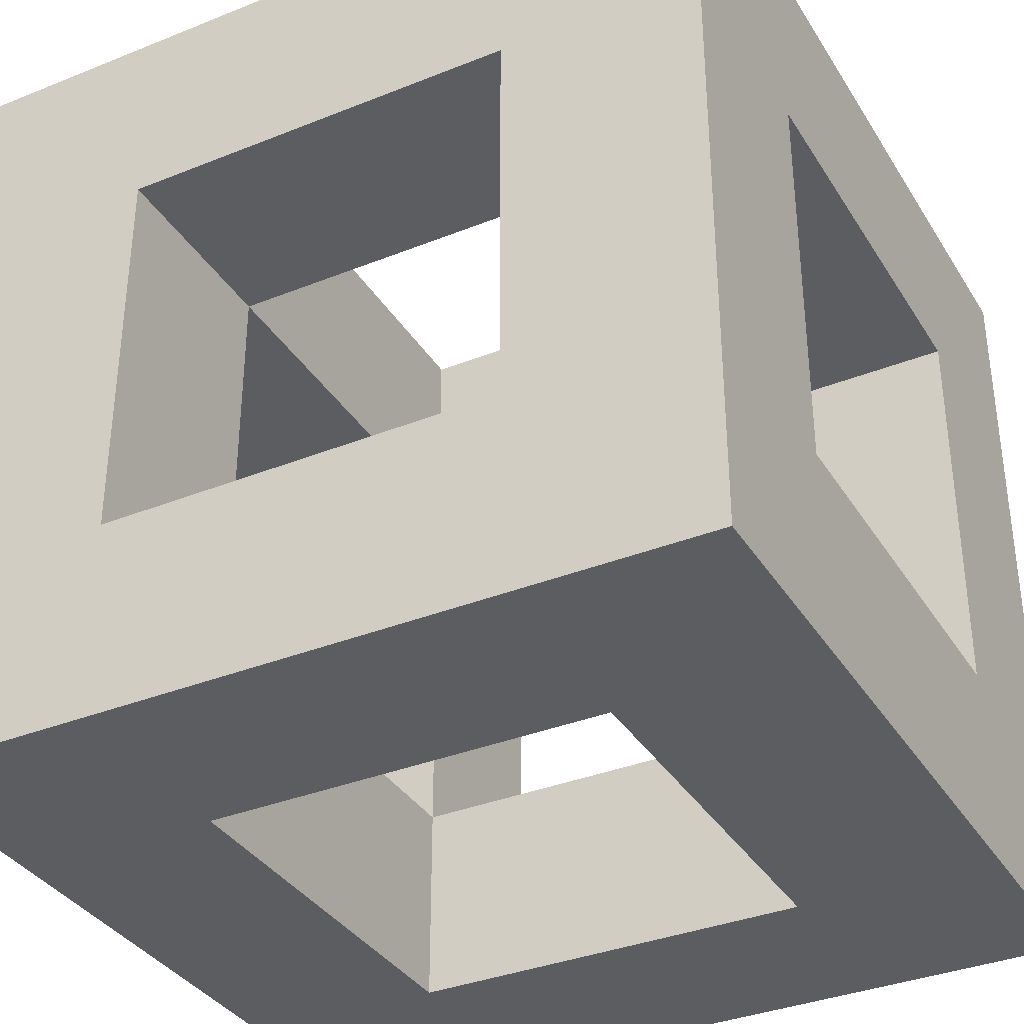
<metadata>
{"format":"obj","ext":"obj","renderer":"f3d","projection":"perspective","resolution":1024,"background":"white","views":[{"elev":-35.6,"azim":-152.1,"up":"+Z"}]}
</metadata>
<code>
v 1 -1 -1
v -1 -1 -1
v 1 1 -1
v -1 1 -1
v 3 1 1
v 3 1 -1
v 3 -1 1
v 3 -1 -1
v 5 -1 -1
v 5 -1 1
v 5 1 -1
v 5 1 1
v 7 1 1
v 7 1 -1
v 7 -1 1
v 7 -1 -1
v 7 -1 3
v 7 1 3
v 5 1 3
v 5 -1 3
v 5 -1 5
v 5 1 5
v 7 1 5
v 7 -1 5
v 7 -1 7
v 7 1 7
v 5 1 7
v 5 -1 7
v 3 -1 7
v 3 1 7
v 3 1 5
v 3 -1 5
v 1 -1 5
v 1 1 5
v 1 1 7
v 1 -1 7
v -1 -1 7
v -1 1 7
v -1 1 5
v -1 -1 5
v -1 -1 3
v -1 1 3
v 1 1 3
v 1 -1 3
v 1 -1 1
v 1 1 1
v -1 1 1
v -1 -1 1
v -1 3 1
v 1 3 1
v -1 3 5
v -1 3 7
v 1 3 7
v 1 3 5
v 5 3 7
v 7 3 7
v 7 3 5
v 5 3 5
v 7 3 -1
v 7 3 1
v 5 3 1
v 5 3 -1
v -1 3 -1
v 1 3 -1
v 1 5 -1
v -1 5 -1
v 7 5 1
v 7 5 -1
v 7 5 5
v 7 5 7
v 5 5 7
v 1 5 5
v 1 5 7
v -1 5 7
v -1 5 5
v 1 5 1
v -1 5 1
v -1 7 1
v 1 7 1
v -1 7 5
v -1 7 7
v 1 7 7
v 1 7 5
v 5 7 7
v 7 7 7
v 7 7 5
v 7 7 -1
v 7 7 1
v -1 7 -1
v 1 7 -1
v 3 7 -1
v 3 7 1
v 3 5 1
v 3 5 -1
v 5 5 -1
v 5 5 1
v 5 7 1
v 5 7 -1
v 5 7 3
v 5 5 3
v 7 7 3
v 7 5 3
v 5 5 5
v 5 7 5
v 3 7 5
v 3 5 5
v 3 7 7
v 3 5 7
v 1 7 3
v -1 7 3
v -1 5 3
v 1 5 3
v 0 -1 -1
v 1 0 -1
v -1 0 -1
v 0 1 -1
v 3 1 1e-06
v 2 1 -1
v 3 0 1
v 3 0 -1
v 2 -1 -1
v 3 -1 1e-06
v 4 -1 -1
v 5 -1 1e-06
v 4 -1 1
v 4 1 -1
v 5 0 -1
v 5 0 1
v 4 1 1
v 5 1 2e-06
v 6 1 1
v 7 1 2e-06
v 6 1 -1
v 6 -1 1
v 7 0 1
v 7 0 -1
v 6 -1 -1
v 7 -1 2e-06
v 7 1 2
v 7 -0 3
v 7 -1 2
v 6 -1 3
v 5 -1 2
v 5 1 2
v 6 1 3
v 5 -0 3
v 5 -1 4
v 5 -1e-06 5
v 5 1 4
v 6 1 5
v 7 1 4
v 7 -1 4
v 6 -1 5
v 7 -1e-06 5
v 7 1 6
v 7 -1e-06 7
v 7 -1 6
v 6 -1 7
v 5 -1 6
v 5 1 6
v 6 1 7
v 5 -2e-06 7
v 4 1 7
v 3 -3e-06 7
v 4 -1 7
v 4 1 5
v 3 1 6
v 3 -1 6
v 4 -1 5
v 3 -2e-06 5
v 2 -1 5
v 1 -3e-06 5
v 2 1 5
v 2 -1 7
v 1 -1 6
v 1 1 6
v 2 1 7
v 1 -4e-06 7
v -2e-06 1 7
v -1 -5e-06 7
v -1e-06 -1 7
v -2e-06 1 5
v -1 1 6
v -1 -1 6
v -1e-06 -1 5
v -1 -4e-06 5
v -1 1 4
v -1 -3e-06 3
v -1 -1 4
v -0 -1 3
v 1 -1 4
v 1 1 4
v -1e-06 1 3
v 1 -2e-06 3
v 1 -1 2
v 1 -1e-06 1
v 1 1 2
v -1e-06 1 1
v -1 1 2
v -1 -1 2
v 0 -1 1
v -1 -2e-06 1
v 2 -1 1
v 2 1 1
v -1 1 0
v 1 1 1e-06
v -1 -1 -0
v 1 -1 0
v 1 2 -1
v 1 3 1e-06
v 1 2 1
v -1 2 1
v -1 3 1e-06
v -1 2 -1
v -1e-06 3 1
v -1 2 7
v -1 3 6
v -1 2 5
v -2e-06 3 5
v 1 2 5
v 1 2 7
v -3e-06 3 7
v 1 3 6
v 7 2 7
v 6 3 7
v 5 2 7
v 5 3 6
v 5 2 5
v 7 2 5
v 7 3 6
v 6 3 5
v 5 2 -1
v 6 3 -1
v 7 2 -1
v 7 3 3e-06
v 7 2 1
v 6 3 1
v 5 2 1
v 5 3 2e-06
v -0 3 -1
v -1 4 -1
v -1e-06 5 -1
v 1 4 -1
v 7 4 1
v 7 4 -1
v 7 5 4e-06
v 7 4 5
v 7 5 6
v 7 4 7
v 5 4 7
v 6 5 7
v 1 4 5
v 1 5 6
v 1 4 7
v -3e-06 5 7
v -1 4 7
v -1 4 5
v -3e-06 5 5
v -1 5 6
v 1 4 1
v -2e-06 5 1
v -1 4 1
v -1 5 2e-06
v 1 5 2e-06
v 1 6 -1
v 1 7 3e-06
v 1 6 1
v -1 6 1
v -1 7 2e-06
v -1 6 -1
v -2e-06 7 1
v -1 6 7
v -1 7 6
v -1 6 5
v -3e-06 7 5
v 1 6 5
v 1 6 7
v -4e-06 7 7
v 1 7 6
v 7 6 7
v 6 7 7
v 5 6 7
v 7 6 5
v 7 7 6
v 7 6 -1
v 7 7 5e-06
v 7 6 1
v -1e-06 7 -1
v 2 5 1
v 3 6 1
v 2 7 1
v 3 7 4e-06
v 2 7 -1
v 3 6 -1
v 2 5 -1
v 3 5 4e-06
v 4 5 -1
v 5 5 5e-06
v 4 5 1
v 4 7 -1
v 5 6 -1
v 4 7 1
v 5 7 6e-06
v 5 6 1
v 6 7 1
v 6 7 -1
v 6 5 -1
v 6 5 1
v 5 4 -1
v 5 4 1
v 7 5 2
v 6 5 3
v 5 5 2
v 5 7 2
v 6 7 3
v 7 7 2
v 5 6 3
v 7 6 3
v 5 5 4
v 5 6 5
v 5 7 4
v 6 5 5
v 6 7 5
v 7 5 4
v 7 7 4
v 5 7 6
v 5 5 6
v 5 4 5
v 4 5 7
v 3 5 6
v 4 5 5
v 4 7 5
v 3 7 6
v 4 7 7
v 3 6 5
v 3 6 7
v 2 7 5
v 2 5 5
v 2 5 7
v 2 7 7
v 1 5 4
v 1 6 3
v 1 7 4
v -3e-06 7 3
v -1 7 4
v -1 6 3
v -1 5 4
v -2e-06 5 3
v 1 7 2
v -1 7 2
v 1 5 2
v -1 5 2
v 0 -1 -0
v -1 -1e-06 -0
v 0 0 -1
v 2 1 1e-06
v 2 -0 1
v 2 0 -1
v 2 -1 0
v 4 -1 1e-06
v 4 0 -1
v 4 0 1
v 4 1 1e-06
v 6 0 -1
v 6 -1 2e-06
v 7 0 2e-06
v 7 0 2
v 6 -1 2
v 6 1 2
v 5 -0 2
v 5 -1e-06 4
v 6 1 4
v 6 -1 4
v 7 -0 4
v 7 -1e-06 6
v 6 -1 6
v 6 -2e-06 7
v 4 -2e-06 7
v 4 1 6
v 4 -1 6
v 4 -1e-06 5
v 2 -2e-06 5
v 2 -1 6
v 2 1 6
v 2 -3e-06 7
v -2e-06 -4e-06 7
v -1e-06 -1 6
v -1 -4e-06 6
v -1 -3e-06 4
v -1e-06 -1 4
v -2e-06 1 4
v 1 -2e-06 4
v 1 -1e-06 2
v -1e-06 1 2
v -0 -1 2
v -1 -2e-06 2
v -0 -1e-06 1
v 1 2 1e-06
v -1 2 1e-06
v -1e-06 2 1
v -1 2 6
v -2e-06 2 5
v -3e-06 2 7
v 1 2 6
v 6 2 7
v 5 2 6
v 7 2 6
v 6 2 5
v 6 2 -1
v 7 2 3e-06
v 6 2 1
v 5 2 2e-06
v 0 2 -1
v -0 4 -1
v 5 4 4e-06
v 6 4 1
v 7 4 4e-06
v 6 4 -1
v 6 4 5
v 7 4 6
v 5 4 6
v 6 4 7
v 1 4 6
v -3e-06 4 7
v -3e-06 4 5
v -1 4 6
v -2e-06 4 1
v -1 4 1e-06
v 1 4 2e-06
v -1 6 2e-06
v -1 6 6
v -4e-06 6 7
v 6 6 7
v 7 6 6
v 6 6 5
v 6 6 -1
v 7 6 4e-06
v -1e-06 6 -1
v -2e-06 7 3e-06
v 6 7 5e-06
v 6 7 6
v -4e-06 7 6
v 2 6 1
v 2 7 4e-06
v 2 6 -1
v 2 5 3e-06
v 4 5 4e-06
v 4 6 -1
v 4 7 5e-06
v 4 6 1
v 5 6 5e-06
v 6 5 2
v 6 7 2
v 5 6 2
v 7 6 2
v 7 6 4
v 5 6 4
v 6 7 4
v 6 5 4
v 4 5 6
v 4 7 6
v 4 6 5
v 4 6 7
v 2 6 7
v 2 6 5
v 2 7 6
v 2 5 6
v 1 6 6
v 1 6 4
v -3e-06 7 4
v -1 6 4
v -3e-06 5 4
v -2e-06 5 2
v -1 6 2
v -3e-06 7 2
v 1 6 2
v -2e-06 6 1
f 208 201 353
f 1 353 113
f 353 48 207
f 353 2 113
f 47 354 202
f 202 207 48
f 205 115 354
f 354 2 207
f 1 355 114
f 114 116 3
f 355 2 115
f 355 4 116
f 206 204 356
f 3 356 118
f 356 5 117
f 118 117 6
f 45 357 196
f 196 204 46
f 203 119 357
f 357 5 204
f 3 358 114
f 114 121 1
f 118 120 358
f 358 8 121
f 208 121 359
f 45 359 203
f 359 8 122
f 203 122 7
f 122 123 360
f 7 360 125
f 360 9 124
f 125 124 10
f 6 361 120
f 120 123 8
f 126 127 361
f 361 9 123
f 7 362 119
f 119 129 5
f 125 128 362
f 362 12 129
f 117 129 363
f 6 363 126
f 363 12 130
f 126 130 11
f 11 364 127
f 127 137 9
f 133 136 364
f 364 16 137
f 124 137 365
f 10 365 134
f 365 16 138
f 134 138 15
f 14 366 136
f 136 138 16
f 132 135 366
f 366 15 138
f 13 367 135
f 135 141 15
f 139 140 367
f 367 17 141
f 15 368 134
f 134 143 10
f 141 142 368
f 143 142 20
f 12 369 131
f 13 369 139
f 144 145 369
f 369 18 139
f 10 370 128
f 128 144 12
f 143 146 370
f 144 146 19
f 146 147 371
f 146 149 19
f 147 148 371
f 149 148 22
f 19 372 145
f 145 151 18
f 149 150 372
f 151 150 23
f 17 373 142
f 142 147 20
f 152 153 373
f 373 21 147
f 18 374 140
f 17 374 152
f 151 154 374
f 152 154 24
f 23 375 154
f 24 375 157
f 155 156 375
f 157 156 25
f 24 376 153
f 153 159 21
f 157 158 376
f 376 28 159
f 28 377 162
f 162 161 27
f 158 156 377
f 377 26 161
f 27 378 162
f 162 165 28
f 163 164 378
f 378 29 165
f 22 379 160
f 27 379 163
f 166 167 379
f 379 30 163
f 28 380 159
f 159 169 21
f 380 29 168
f 169 168 32
f 21 381 148
f 148 166 22
f 169 170 381
f 381 31 166
f 32 382 170
f 170 173 31
f 171 172 382
f 382 34 173
f 168 174 383
f 32 383 171
f 174 175 383
f 383 33 171
f 31 384 167
f 167 177 30
f 384 34 176
f 177 176 35
f 30 385 164
f 164 174 29
f 177 178 385
f 385 36 174
f 35 386 178
f 178 181 36
f 179 180 386
f 386 37 181
f 36 387 175
f 175 185 33
f 387 37 184
f 185 184 40
f 40 388 186
f 186 183 39
f 184 180 388
f 388 38 183
f 39 389 186
f 186 189 40
f 187 188 389
f 389 41 189
f 40 390 185
f 33 390 191
f 189 190 390
f 390 44 191
f 34 391 182
f 39 391 187
f 192 193 391
f 391 42 187
f 33 392 172
f 172 192 34
f 191 194 392
f 392 43 192
f 44 393 194
f 194 197 43
f 195 196 393
f 393 46 197
f 43 394 193
f 193 199 42
f 197 198 394
f 394 47 199
f 41 395 190
f 190 195 44
f 200 201 395
f 395 45 195
f 42 396 188
f 188 200 41
f 199 202 396
f 396 48 200
f 45 397 196
f 196 198 46
f 201 202 397
f 397 47 198
f 3 398 206
f 206 211 46
f 209 210 398
f 398 50 211
f 205 212 399
f 4 399 214
f 399 49 213
f 214 213 63
f 46 400 198
f 198 212 47
f 211 215 400
f 400 49 212
f 38 401 183
f 183 218 39
f 401 52 217
f 218 217 51
f 182 218 402
f 34 402 220
f 402 51 219
f 220 219 54
f 35 403 179
f 179 216 38
f 221 222 403
f 403 52 216
f 34 404 176
f 176 221 35
f 404 54 223
f 221 223 53
f 161 224 405
f 27 405 226
f 224 225 405
f 405 55 226
f 160 226 406
f 22 406 228
f 226 227 406
f 406 58 228
f 155 229 407
f 26 407 224
f 229 230 407
f 407 56 224
f 150 228 408
f 23 408 229
f 228 231 408
f 408 57 229
f 11 409 133
f 133 234 14
f 409 62 233
f 409 59 234
f 132 234 410
f 13 410 236
f 410 59 235
f 236 235 60
f 13 411 131
f 131 238 12
f 411 60 237
f 238 237 61
f 12 412 130
f 130 232 11
f 238 239 412
f 412 62 232
f 4 413 116
f 116 209 3
f 214 240 413
f 413 64 209
f 63 414 240
f 240 243 64
f 241 242 414
f 414 65 243
f 61 415 239
f 239 309 62
f 310 298 415
f 415 95 309
f 237 244 416
f 61 416 310
f 244 308 416
f 416 96 310
f 235 245 417
f 60 417 244
f 417 68 246
f 244 246 67
f 62 418 233
f 233 245 59
f 309 307 418
f 418 68 245
f 231 328 419
f 231 247 57
f 419 103 322
f 247 322 69
f 57 420 230
f 230 249 56
f 420 69 248
f 249 248 70
f 55 421 227
f 227 328 58
f 250 327 421
f 421 103 328
f 56 422 225
f 225 250 55
f 422 70 251
f 250 251 71
f 54 423 223
f 53 423 254
f 252 253 423
f 423 73 254
f 53 424 222
f 222 256 52
f 254 255 424
f 424 74 256
f 219 257 425
f 54 425 252
f 425 75 258
f 252 258 72
f 217 256 426
f 51 426 257
f 256 259 426
f 426 75 257
f 50 427 215
f 215 262 49
f 260 261 427
f 427 77 262
f 213 262 428
f 63 428 241
f 428 77 263
f 241 263 66
f 64 429 210
f 210 260 50
f 243 264 429
f 429 76 260
f 263 268 430
f 66 430 270
f 430 78 269
f 270 269 89
f 74 431 259
f 259 274 75
f 272 273 431
f 431 80 274
f 73 432 255
f 255 272 74
f 277 278 432
f 432 81 272
f 70 433 251
f 71 433 282
f 280 281 433
f 433 84 282
f 248 283 434
f 248 280 70
f 434 86 284
f 434 85 280
f 322 320 435
f 69 435 283
f 320 323 435
f 435 86 283
f 95 436 307
f 307 285 68
f 301 306 436
f 436 87 285
f 246 285 437
f 67 437 287
f 437 87 286
f 287 286 88
f 66 438 242
f 242 265 65
f 270 288 438
f 438 90 265
f 89 439 288
f 288 266 90
f 269 271 439
f 439 79 266
f 303 305 440
f 98 440 306
f 440 88 286
f 306 286 87
f 104 441 323
f 323 284 86
f 326 281 441
f 441 85 284
f 279 275 442
f 82 442 278
f 275 273 442
f 442 81 278
f 76 443 267
f 267 291 79
f 443 93 290
f 291 290 92
f 79 444 266
f 266 293 90
f 291 292 444
f 444 91 293
f 265 293 445
f 65 445 295
f 293 294 445
f 445 94 295
f 65 446 264
f 264 289 76
f 295 296 446
f 446 93 289
f 296 297 447
f 296 299 93
f 447 95 298
f 447 96 299
f 91 448 294
f 294 297 94
f 448 98 301
f 297 301 95
f 92 449 292
f 292 300 91
f 302 303 449
f 449 98 300
f 290 299 450
f 92 450 302
f 299 304 450
f 450 97 302
f 95 451 298
f 298 304 96
f 301 303 451
f 451 97 304
f 308 311 452
f 96 452 313
f 452 102 312
f 313 312 100
f 97 453 305
f 305 316 88
f 314 315 453
f 453 101 316
f 96 454 304
f 304 314 97
f 313 317 454
f 454 99 314
f 88 455 287
f 67 455 311
f 316 318 455
f 455 102 311
f 101 456 318
f 318 324 102
f 325 283 456
f 456 69 324
f 100 457 317
f 317 321 99
f 319 320 457
f 457 104 321
f 99 458 315
f 315 325 101
f 321 323 458
f 458 86 325
f 312 324 459
f 312 319 100
f 459 69 322
f 319 322 103
f 71 460 327
f 327 331 103
f 329 330 460
f 460 106 331
f 326 332 461
f 84 461 334
f 461 105 333
f 334 333 107
f 103 462 320
f 104 462 332
f 331 335 462
f 462 105 332
f 84 463 282
f 282 329 71
f 463 107 336
f 329 336 108
f 336 340 464
f 108 464 339
f 464 82 277
f 339 277 73
f 106 465 335
f 335 337 105
f 465 72 276
f 337 276 83
f 105 466 333
f 107 466 340
f 337 279 466
f 340 279 82
f 108 467 330
f 106 467 338
f 339 253 467
f 338 253 72
f 73 468 253
f 253 276 72
f 277 279 468
f 468 83 276
f 72 469 276
f 276 343 83
f 341 342 469
f 469 109 343
f 83 470 275
f 80 470 345
f 343 344 470
f 470 110 345
f 80 471 274
f 274 347 75
f 345 346 471
f 471 111 347
f 75 472 258
f 72 472 341
f 347 348 472
f 472 112 341
f 111 473 348
f 348 351 112
f 352 261 473
f 473 76 351
f 110 474 346
f 346 352 111
f 350 268 474
f 474 77 352
f 109 475 344
f 344 350 110
f 349 271 475
f 475 78 350
f 342 351 476
f 342 349 109
f 476 76 267
f 476 79 349
f 261 268 477
f 76 477 267
f 477 78 271
f 267 271 79
f 208 45 201
f 1 208 353
f 353 201 48
f 353 207 2
f 47 205 354
f 202 354 207
f 205 4 115
f 354 115 2
f 1 113 355
f 114 355 116
f 355 113 2
f 355 115 4
f 206 46 204
f 3 206 356
f 356 204 5
f 118 356 117
f 45 203 357
f 196 357 204
f 203 7 119
f 357 119 5
f 3 118 358
f 114 358 121
f 118 6 120
f 358 120 8
f 208 1 121
f 45 208 359
f 359 121 8
f 203 359 122
f 122 8 123
f 7 122 360
f 360 123 9
f 125 360 124
f 6 126 361
f 120 361 123
f 126 11 127
f 361 127 9
f 7 125 362
f 119 362 129
f 125 10 128
f 362 128 12
f 117 5 129
f 6 117 363
f 363 129 12
f 126 363 130
f 11 133 364
f 127 364 137
f 133 14 136
f 364 136 16
f 124 9 137
f 10 124 365
f 365 137 16
f 134 365 138
f 14 132 366
f 136 366 138
f 132 13 135
f 366 135 15
f 13 139 367
f 135 367 141
f 139 18 140
f 367 140 17
f 15 141 368
f 134 368 143
f 141 17 142
f 143 368 142
f 12 144 369
f 13 131 369
f 144 19 145
f 369 145 18
f 10 143 370
f 128 370 144
f 143 20 146
f 144 370 146
f 146 20 147
f 146 371 149
f 147 21 148
f 149 371 148
f 19 149 372
f 145 372 151
f 149 22 150
f 151 372 150
f 17 152 373
f 142 373 147
f 152 24 153
f 373 153 21
f 18 151 374
f 17 140 374
f 151 23 154
f 152 374 154
f 23 155 375
f 24 154 375
f 155 26 156
f 157 375 156
f 24 157 376
f 153 376 159
f 157 25 158
f 376 158 28
f 28 158 377
f 162 377 161
f 158 25 156
f 377 156 26
f 27 163 378
f 162 378 165
f 163 30 164
f 378 164 29
f 22 166 379
f 27 160 379
f 166 31 167
f 379 167 30
f 28 165 380
f 159 380 169
f 380 165 29
f 169 380 168
f 21 169 381
f 148 381 166
f 169 32 170
f 381 170 31
f 32 171 382
f 170 382 173
f 171 33 172
f 382 172 34
f 168 29 174
f 32 168 383
f 174 36 175
f 383 175 33
f 31 173 384
f 167 384 177
f 384 173 34
f 177 384 176
f 30 177 385
f 164 385 174
f 177 35 178
f 385 178 36
f 35 179 386
f 178 386 181
f 179 38 180
f 386 180 37
f 36 181 387
f 175 387 185
f 387 181 37
f 185 387 184
f 40 184 388
f 186 388 183
f 184 37 180
f 388 180 38
f 39 187 389
f 186 389 189
f 187 42 188
f 389 188 41
f 40 189 390
f 33 185 390
f 189 41 190
f 390 190 44
f 34 192 391
f 39 182 391
f 192 43 193
f 391 193 42
f 33 191 392
f 172 392 192
f 191 44 194
f 392 194 43
f 44 195 393
f 194 393 197
f 195 45 196
f 393 196 46
f 43 197 394
f 193 394 199
f 197 46 198
f 394 198 47
f 41 200 395
f 190 395 195
f 200 48 201
f 395 201 45
f 42 199 396
f 188 396 200
f 199 47 202
f 396 202 48
f 45 201 397
f 196 397 198
f 201 48 202
f 397 202 47
f 3 209 398
f 206 398 211
f 209 64 210
f 398 210 50
f 205 47 212
f 4 205 399
f 399 212 49
f 214 399 213
f 46 211 400
f 198 400 212
f 211 50 215
f 400 215 49
f 38 216 401
f 183 401 218
f 401 216 52
f 218 401 217
f 182 39 218
f 34 182 402
f 402 218 51
f 220 402 219
f 35 221 403
f 179 403 216
f 221 53 222
f 403 222 52
f 34 220 404
f 176 404 221
f 404 220 54
f 221 404 223
f 161 26 224
f 27 161 405
f 224 56 225
f 405 225 55
f 160 27 226
f 22 160 406
f 226 55 227
f 406 227 58
f 155 23 229
f 26 155 407
f 229 57 230
f 407 230 56
f 150 22 228
f 23 150 408
f 228 58 231
f 408 231 57
f 11 232 409
f 133 409 234
f 409 232 62
f 409 233 59
f 132 14 234
f 13 132 410
f 410 234 59
f 236 410 235
f 13 236 411
f 131 411 238
f 411 236 60
f 238 411 237
f 12 238 412
f 130 412 232
f 238 61 239
f 412 239 62
f 4 214 413
f 116 413 209
f 214 63 240
f 413 240 64
f 63 241 414
f 240 414 243
f 241 66 242
f 414 242 65
f 61 310 415
f 239 415 309
f 310 96 298
f 415 298 95
f 237 60 244
f 61 237 416
f 244 67 308
f 416 308 96
f 235 59 245
f 60 235 417
f 417 245 68
f 244 417 246
f 62 309 418
f 233 418 245
f 309 95 307
f 418 307 68
f 231 58 328
f 231 419 247
f 419 328 103
f 247 419 322
f 57 247 420
f 230 420 249
f 420 247 69
f 249 420 248
f 55 250 421
f 227 421 328
f 250 71 327
f 421 327 103
f 56 249 422
f 225 422 250
f 422 249 70
f 250 422 251
f 54 252 423
f 53 223 423
f 252 72 253
f 423 253 73
f 53 254 424
f 222 424 256
f 254 73 255
f 424 255 74
f 219 51 257
f 54 219 425
f 425 257 75
f 252 425 258
f 217 52 256
f 51 217 426
f 256 74 259
f 426 259 75
f 50 260 427
f 215 427 262
f 260 76 261
f 427 261 77
f 213 49 262
f 63 213 428
f 428 262 77
f 241 428 263
f 64 243 429
f 210 429 260
f 243 65 264
f 429 264 76
f 263 77 268
f 66 263 430
f 430 268 78
f 270 430 269
f 74 272 431
f 259 431 274
f 272 81 273
f 431 273 80
f 73 277 432
f 255 432 272
f 277 82 278
f 432 278 81
f 70 280 433
f 71 251 433
f 280 85 281
f 433 281 84
f 248 69 283
f 248 434 280
f 434 283 86
f 434 284 85
f 322 103 320
f 69 322 435
f 320 104 323
f 435 323 86
f 95 301 436
f 307 436 285
f 301 98 306
f 436 306 87
f 246 68 285
f 67 246 437
f 437 285 87
f 287 437 286
f 66 270 438
f 242 438 265
f 270 89 288
f 438 288 90
f 89 269 439
f 288 439 266
f 269 78 271
f 439 271 79
f 303 97 305
f 98 303 440
f 440 305 88
f 306 440 286
f 104 326 441
f 323 441 284
f 326 84 281
f 441 281 85
f 279 83 275
f 82 279 442
f 275 80 273
f 442 273 81
f 76 289 443
f 267 443 291
f 443 289 93
f 291 443 290
f 79 291 444
f 266 444 293
f 291 92 292
f 444 292 91
f 265 90 293
f 65 265 445
f 293 91 294
f 445 294 94
f 65 295 446
f 264 446 289
f 295 94 296
f 446 296 93
f 296 94 297
f 296 447 299
f 447 297 95
f 447 298 96
f 91 300 448
f 294 448 297
f 448 300 98
f 297 448 301
f 92 302 449
f 292 449 300
f 302 97 303
f 449 303 98
f 290 93 299
f 92 290 450
f 299 96 304
f 450 304 97
f 95 301 451
f 298 451 304
f 301 98 303
f 451 303 97
f 308 67 311
f 96 308 452
f 452 311 102
f 313 452 312
f 97 314 453
f 305 453 316
f 314 99 315
f 453 315 101
f 96 313 454
f 304 454 314
f 313 100 317
f 454 317 99
f 88 316 455
f 67 287 455
f 316 101 318
f 455 318 102
f 101 325 456
f 318 456 324
f 325 86 283
f 456 283 69
f 100 319 457
f 317 457 321
f 319 103 320
f 457 320 104
f 99 321 458
f 315 458 325
f 321 104 323
f 458 323 86
f 312 102 324
f 312 459 319
f 459 324 69
f 319 459 322
f 71 329 460
f 327 460 331
f 329 108 330
f 460 330 106
f 326 104 332
f 84 326 461
f 461 332 105
f 334 461 333
f 103 331 462
f 104 320 462
f 331 106 335
f 462 335 105
f 84 334 463
f 282 463 329
f 463 334 107
f 329 463 336
f 336 107 340
f 108 336 464
f 464 340 82
f 339 464 277
f 106 338 465
f 335 465 337
f 465 338 72
f 337 465 276
f 105 337 466
f 107 333 466
f 337 83 279
f 340 466 279
f 108 339 467
f 106 330 467
f 339 73 253
f 338 467 253
f 73 277 468
f 253 468 276
f 277 82 279
f 468 279 83
f 72 341 469
f 276 469 343
f 341 112 342
f 469 342 109
f 83 343 470
f 80 275 470
f 343 109 344
f 470 344 110
f 80 345 471
f 274 471 347
f 345 110 346
f 471 346 111
f 75 347 472
f 72 258 472
f 347 111 348
f 472 348 112
f 111 352 473
f 348 473 351
f 352 77 261
f 473 261 76
f 110 350 474
f 346 474 352
f 350 78 268
f 474 268 77
f 109 349 475
f 344 475 350
f 349 79 271
f 475 271 78
f 342 112 351
f 342 476 349
f 476 351 76
f 476 267 79
f 261 77 268
f 76 261 477
f 477 268 78
f 267 477 271

</code>
